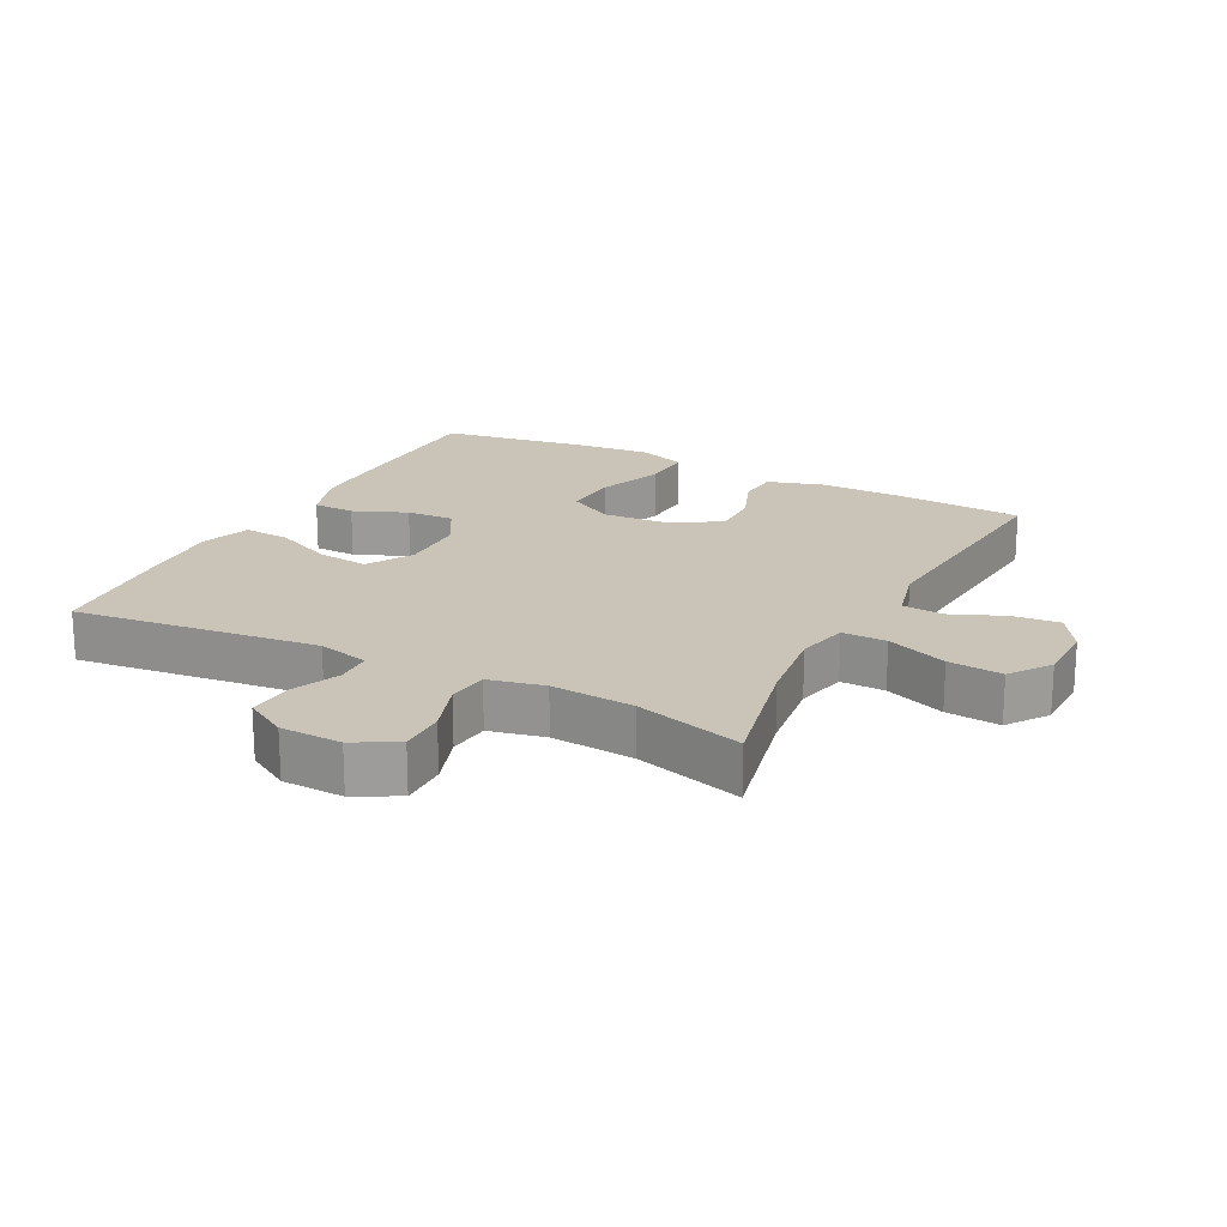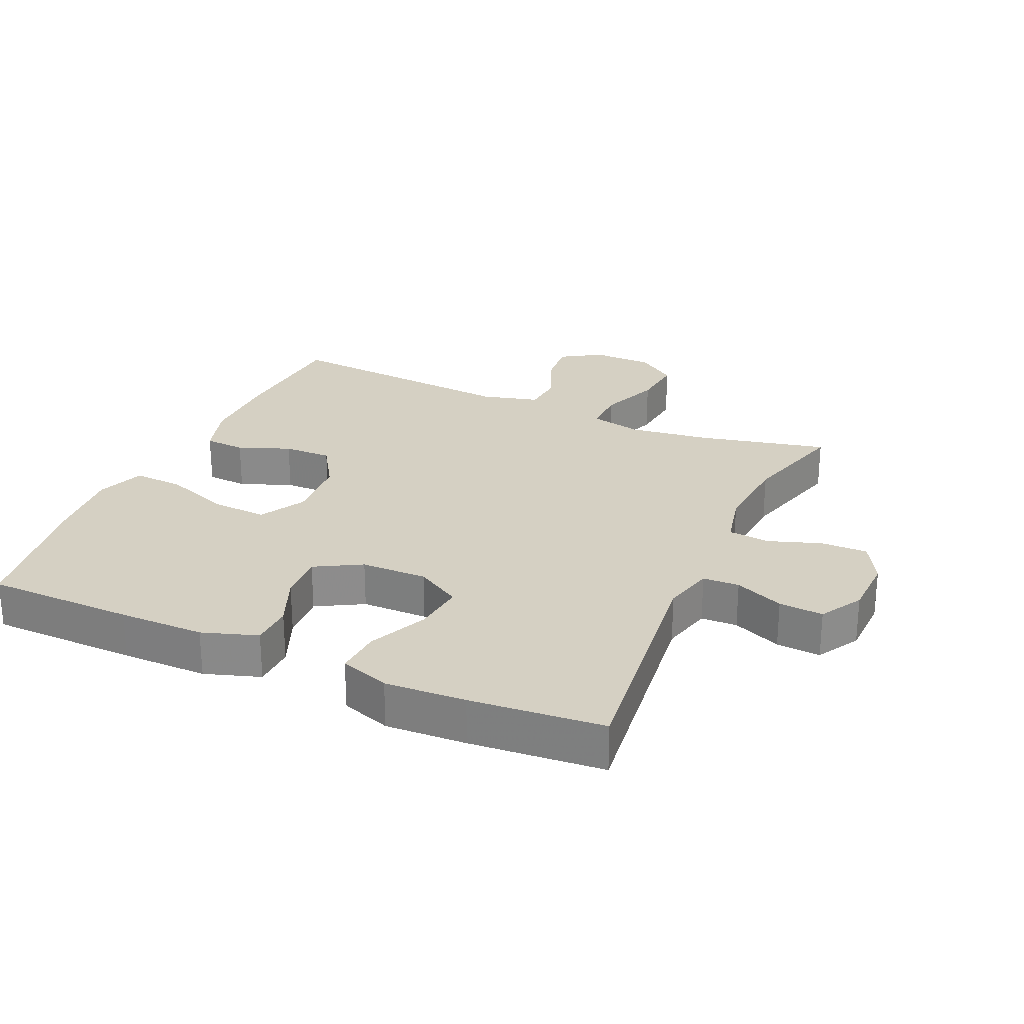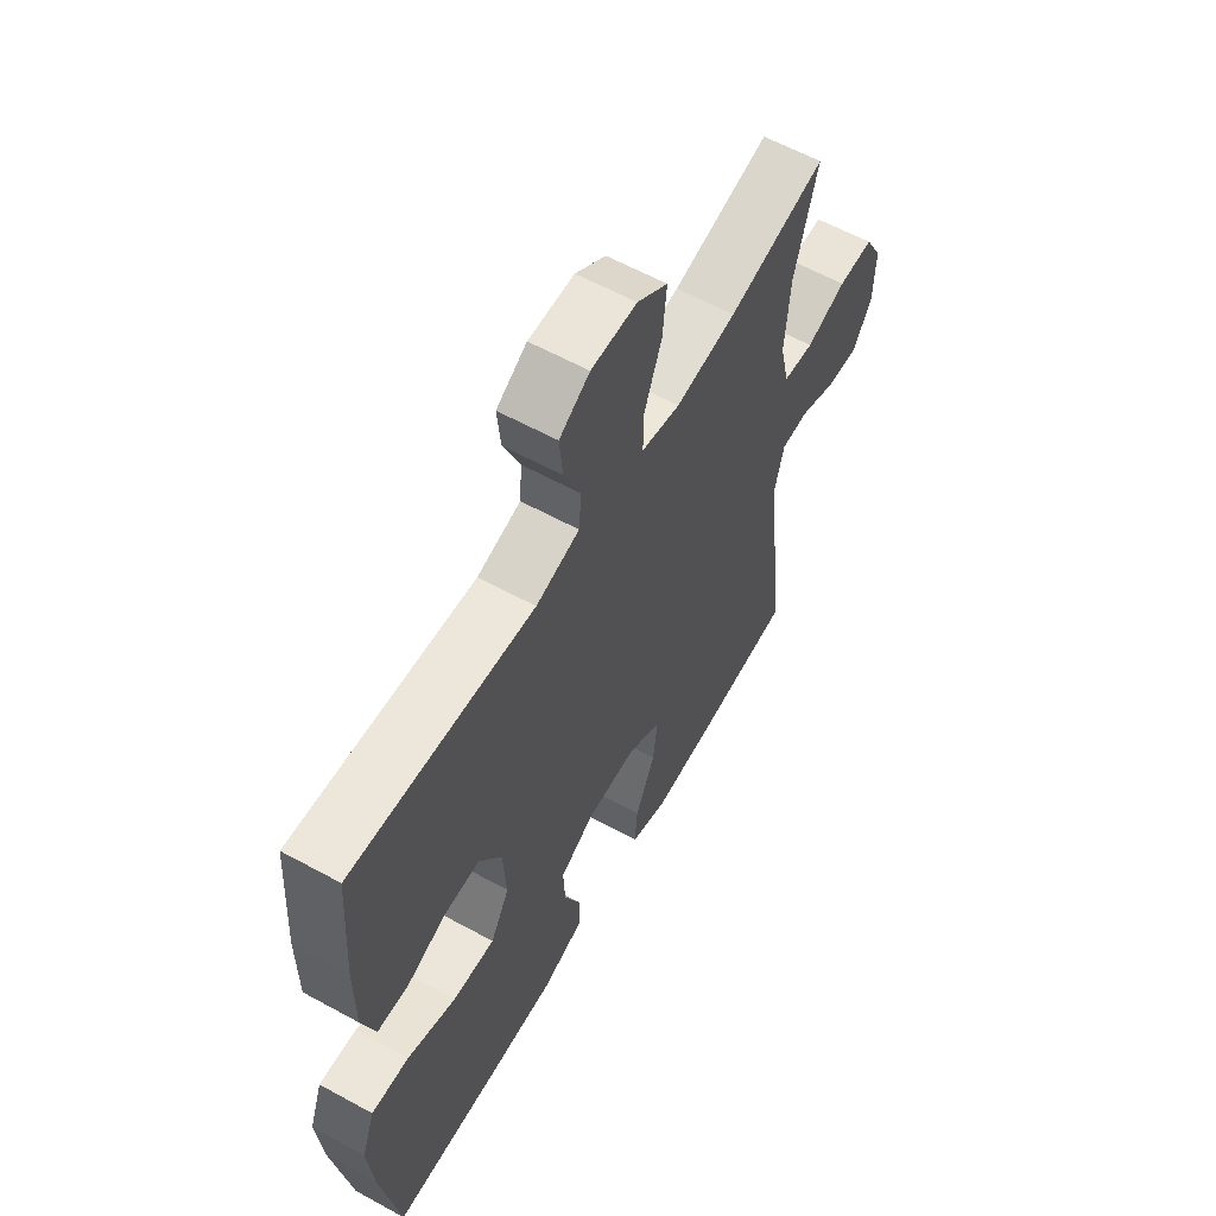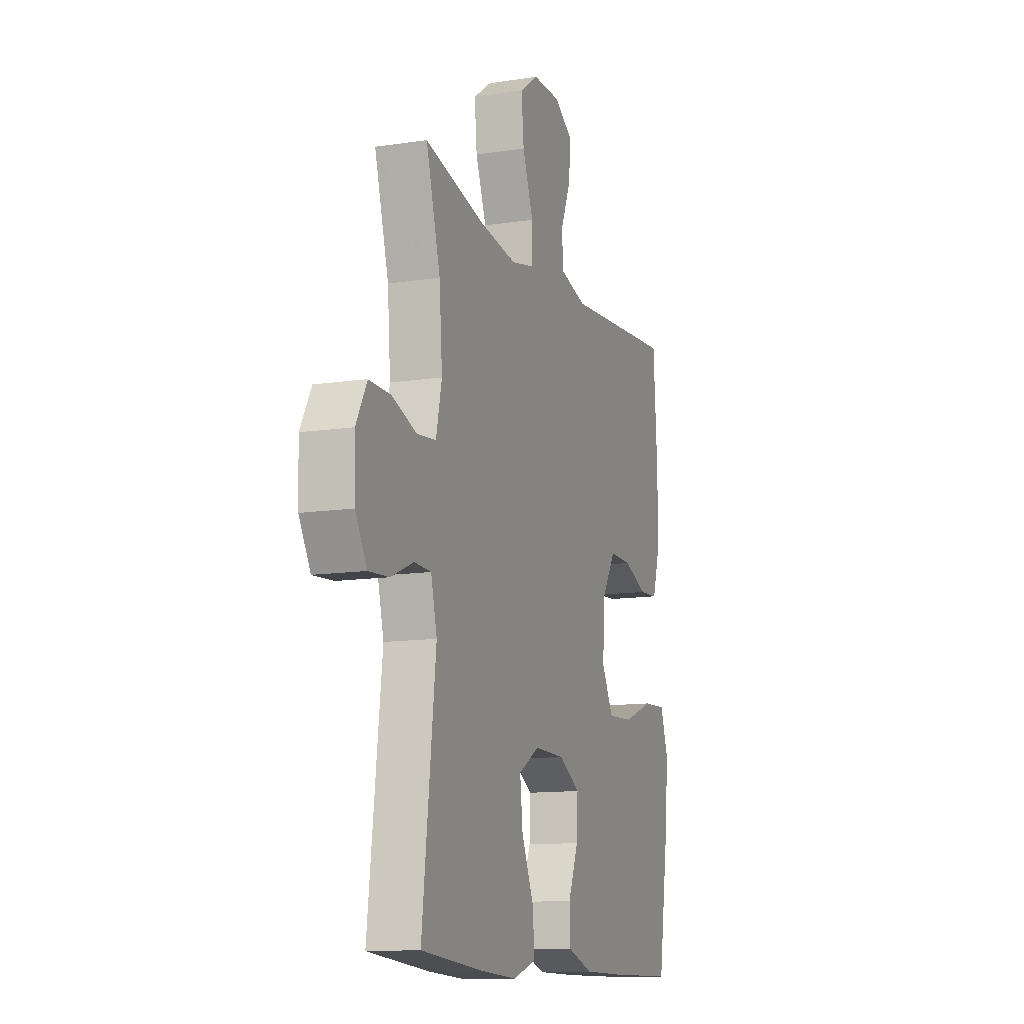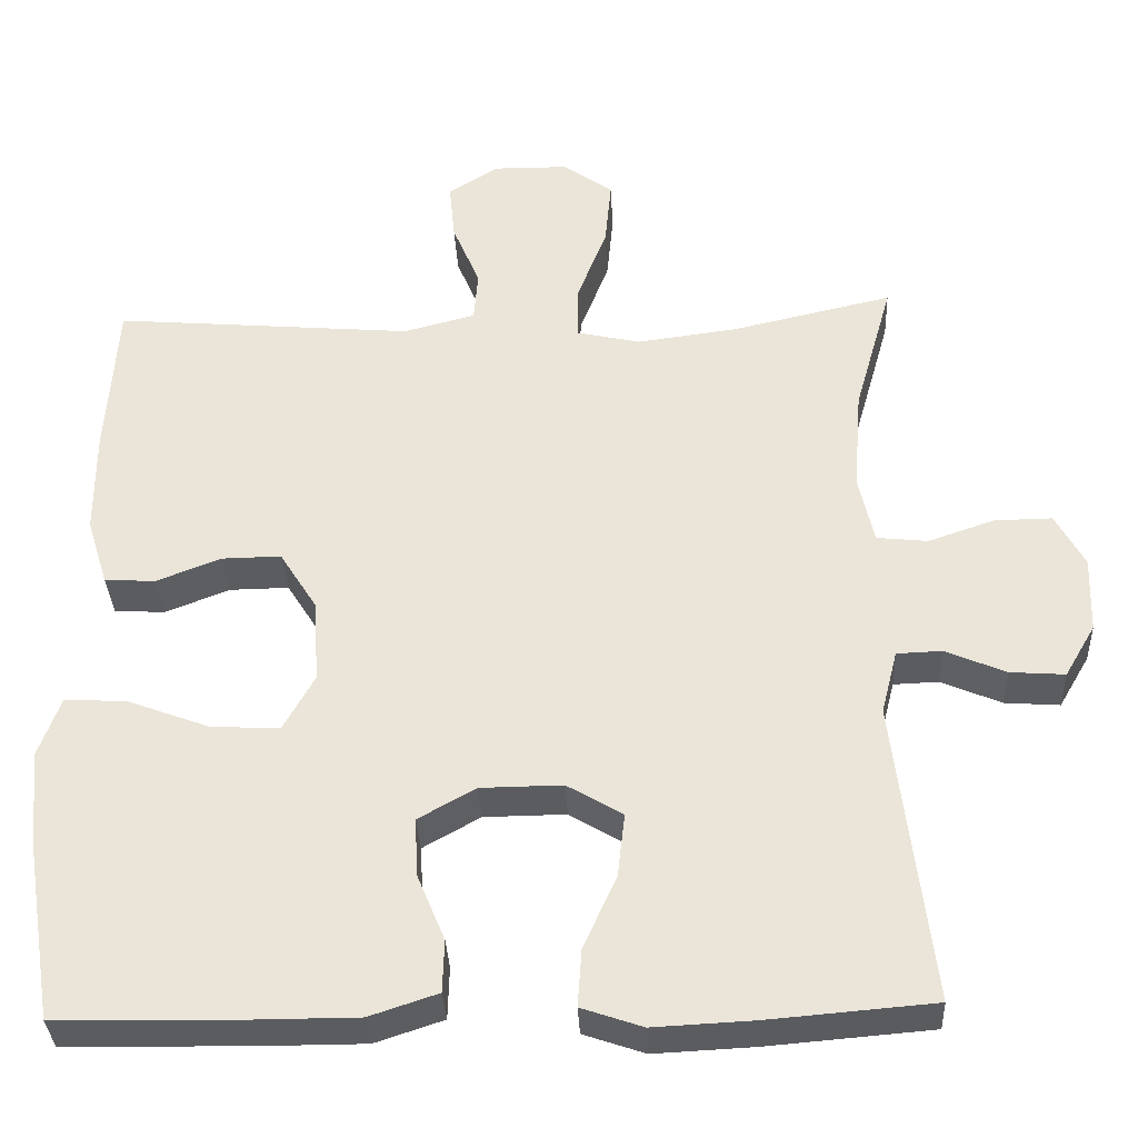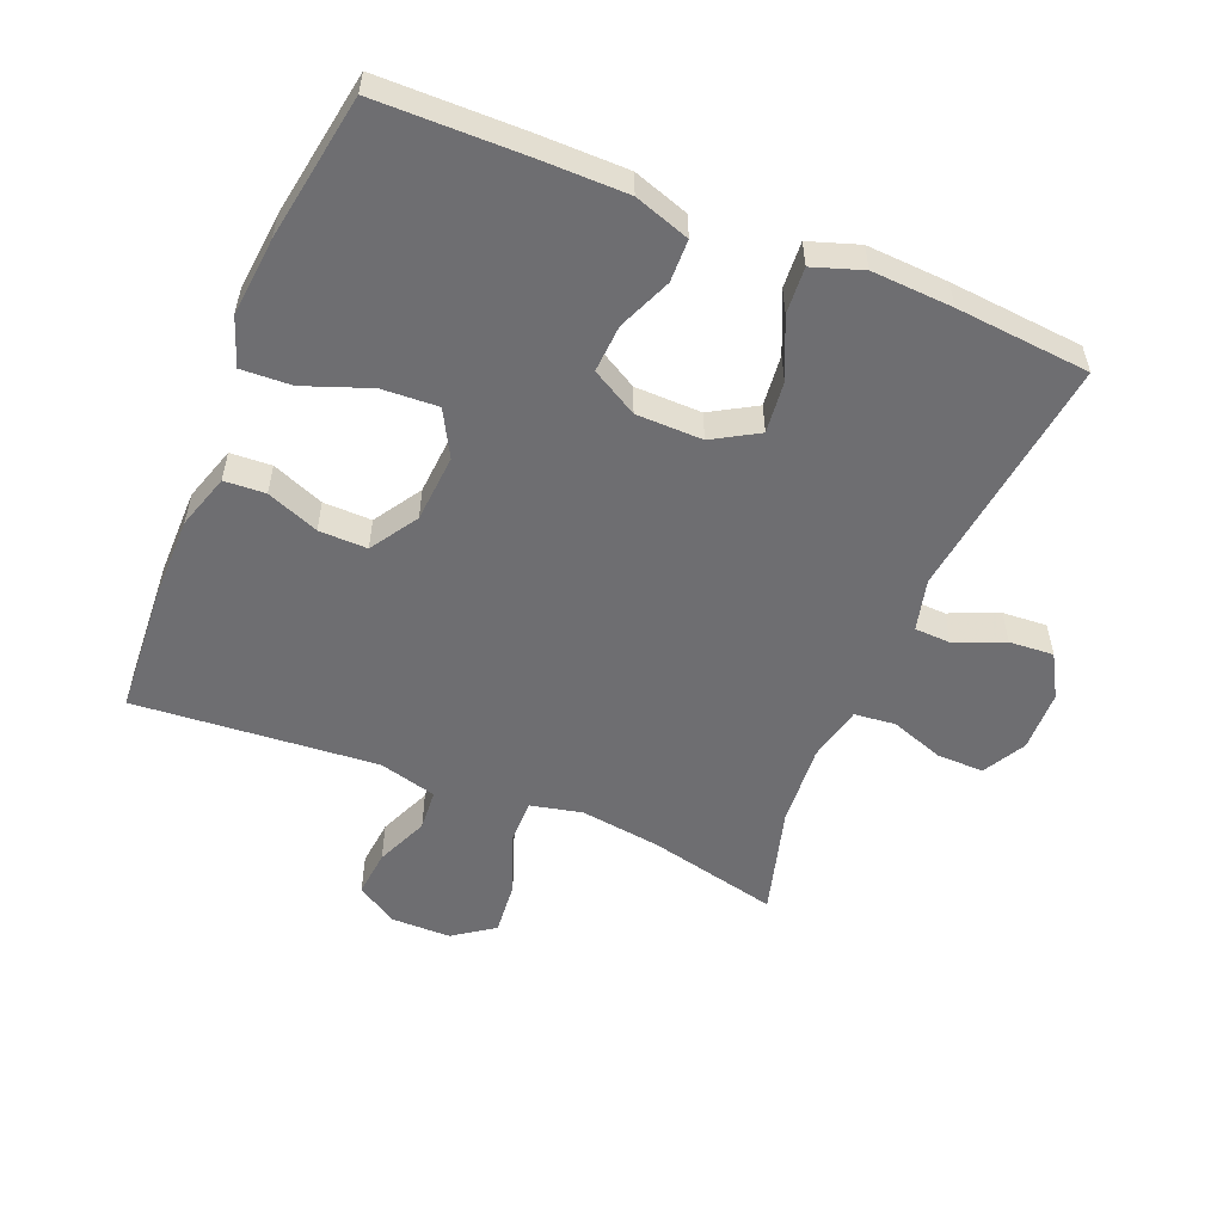
<metadata>
{"format":"obj","ext":"obj","renderer":"f3d","projection":"perspective","resolution":1024,"background":"white","views":[{"elev":19.9,"azim":-62.6,"up":"+Y"},{"elev":26.1,"azim":-156.0,"up":"+Y"},{"elev":60.2,"azim":119.3,"up":"+Z"},{"elev":-12.3,"azim":-70.4,"up":"+Z"},{"elev":-34.0,"azim":-177.3,"up":"+Z"},{"elev":-54.4,"azim":157.4,"up":"+Y"}]}
</metadata>
<code>
v -0.5 0.07 0.5
v -0.3 0.07 0.455
v -0.176 0.07 0.439
v -0.097 0.07 0.457
v -0.098 0.07 0.525
v -0.134 0.07 0.618
v -0.142 0.07 0.701
v -0.08 0.07 0.745
v 0.013 0.07 0.746
v 0.075 0.07 0.707
v 0.068 0.07 0.635
v 0.034 0.07 0.554
v 0.039 0.07 0.491
v 0.128 0.07 0.468
v 0.5 0.07 0.5
v 0.513 0.07 0.304
v 0.513 0.07 0.174
v 0.487 0.07 0.09
v 0.424 0.07 0.086
v 0.344 0.07 0.117
v 0.27 0.07 0.118
v 0.224 0.07 0.045
v 0.217 0.07 -0.059
v 0.256 0.07 -0.129
v 0.342 0.07 -0.124
v 0.443 0.07 -0.086
v 0.52 0.07 -0.082
v 0.547 0.07 -0.156
v 0.536 0.07 -0.276
v 0.5 0.07 -0.5
v 0.273 0.07 -0.504
v 0.141 0.07 -0.504
v 0.056 0.07 -0.476
v 0.054 0.07 -0.411
v 0.088 0.07 -0.329
v 0.092 0.07 -0.256
v 0.021 0.07 -0.216
v -0.081 0.07 -0.215
v -0.15 0.07 -0.256
v -0.141 0.07 -0.335
v -0.1 0.07 -0.426
v -0.095 0.07 -0.497
v -0.171 0.07 -0.523
v -0.295 0.07 -0.517
v -0.5 0.07 -0.5
v -0.455 0.07 -0.125
v -0.475 0.07 -0.046
v -0.531 0.07 -0.044
v -0.606 0.07 -0.076
v -0.674 0.07 -0.081
v -0.712 0.07 -0.016
v -0.715 0.07 0.078
v -0.679 0.07 0.144
v -0.607 0.07 0.143
v -0.525 0.07 0.115
v -0.462 0.07 0.122
v -0.443 0.07 0.207
v -0.453 0.07 0.334
v -0.5 0 0.5
v -0.3 0 0.455
v -0.176 0 0.439
v -0.097 0 0.457
v -0.098 0 0.525
v -0.134 0 0.618
v -0.142 0 0.701
v -0.08 0 0.745
v 0.013 0 0.746
v 0.075 0 0.707
v 0.068 0 0.635
v 0.034 0 0.554
v 0.039 0 0.491
v 0.128 0 0.468
v 0.5 0 0.5
v 0.513 0 0.304
v 0.513 0 0.174
v 0.487 0 0.09
v 0.424 0 0.086
v 0.344 0 0.117
v 0.27 0 0.118
v 0.224 0 0.045
v 0.217 0 -0.059
v 0.256 0 -0.129
v 0.342 0 -0.124
v 0.443 0 -0.086
v 0.52 0 -0.082
v 0.547 0 -0.156
v 0.536 0 -0.276
v 0.5 0 -0.5
v 0.273 0 -0.504
v 0.141 0 -0.504
v 0.056 0 -0.476
v 0.054 0 -0.411
v 0.088 0 -0.329
v 0.092 0 -0.256
v 0.021 0 -0.216
v -0.081 0 -0.215
v -0.15 0 -0.256
v -0.141 0 -0.335
v -0.1 0 -0.426
v -0.095 0 -0.497
v -0.171 0 -0.523
v -0.295 0 -0.517
v -0.5 0 -0.5
v -0.455 0 -0.125
v -0.475 0 -0.046
v -0.531 0 -0.044
v -0.606 0 -0.076
v -0.674 0 -0.081
v -0.712 0 -0.016
v -0.715 0 0.078
v -0.679 0 0.144
v -0.607 0 0.143
v -0.525 0 0.115
v -0.462 0 0.122
v -0.443 0 0.207
v -0.453 0 0.334
f 52 53 54 55
f 52 55 56
f 51 52 56
f 48 49 50 51
f 47 48 51 56
f 46 47 56 57
f 44 45 46
f 43 44 46 57
f 40 41 42 43
f 39 40 43 57
f 32 33 34 35
f 32 35 36
f 31 32 36
f 30 31 36
f 29 30 36
f 28 29 36 37
f 25 26 27 28
f 24 25 28 37
f 17 18 19 20
f 17 20 21
f 14 15 16 17
f 13 14 17 21
f 9 10 11 12
f 9 12 13
f 8 9 13
f 5 6 7 8
f 4 5 8 13
f 58 1 2
f 58 2 3
f 38 39 57 58
f 38 58 3 4
f 23 24 37 38
f 22 23 38 4
f 4 13 21 22
f 113 112 111 110
f 114 113 110
f 114 110 109
f 109 108 107 106
f 114 109 106 105
f 115 114 105 104
f 104 103 102
f 115 104 102 101
f 101 100 99 98
f 115 101 98 97
f 93 92 91 90
f 94 93 90
f 94 90 89
f 94 89 88
f 94 88 87
f 95 94 87 86
f 86 85 84 83
f 95 86 83 82
f 78 77 76 75
f 79 78 75
f 75 74 73 72
f 79 75 72 71
f 70 69 68 67
f 71 70 67
f 71 67 66
f 66 65 64 63
f 71 66 63 62
f 60 59 116
f 61 60 116
f 116 115 97 96
f 62 61 116 96
f 96 95 82 81
f 62 96 81 80
f 80 79 71 62
f 1 59 60 2
f 2 60 61 3
f 3 61 62 4
f 4 62 63 5
f 5 63 64 6
f 6 64 65 7
f 7 65 66 8
f 8 66 67 9
f 9 67 68 10
f 10 68 69 11
f 11 69 70 12
f 12 70 71 13
f 13 71 72 14
f 14 72 73 15
f 15 73 74 16
f 16 74 75 17
f 17 75 76 18
f 18 76 77 19
f 19 77 78 20
f 20 78 79 21
f 21 79 80 22
f 22 80 81 23
f 23 81 82 24
f 24 82 83 25
f 25 83 84 26
f 26 84 85 27
f 27 85 86 28
f 28 86 87 29
f 29 87 88 30
f 30 88 89 31
f 31 89 90 32
f 32 90 91 33
f 33 91 92 34
f 34 92 93 35
f 35 93 94 36
f 36 94 95 37
f 37 95 96 38
f 38 96 97 39
f 39 97 98 40
f 40 98 99 41
f 41 99 100 42
f 42 100 101 43
f 43 101 102 44
f 44 102 103 45
f 45 103 104 46
f 46 104 105 47
f 47 105 106 48
f 48 106 107 49
f 49 107 108 50
f 50 108 109 51
f 51 109 110 52
f 52 110 111 53
f 53 111 112 54
f 54 112 113 55
f 55 113 114 56
f 56 114 115 57
f 57 115 116 58
f 58 116 59 1

</code>
